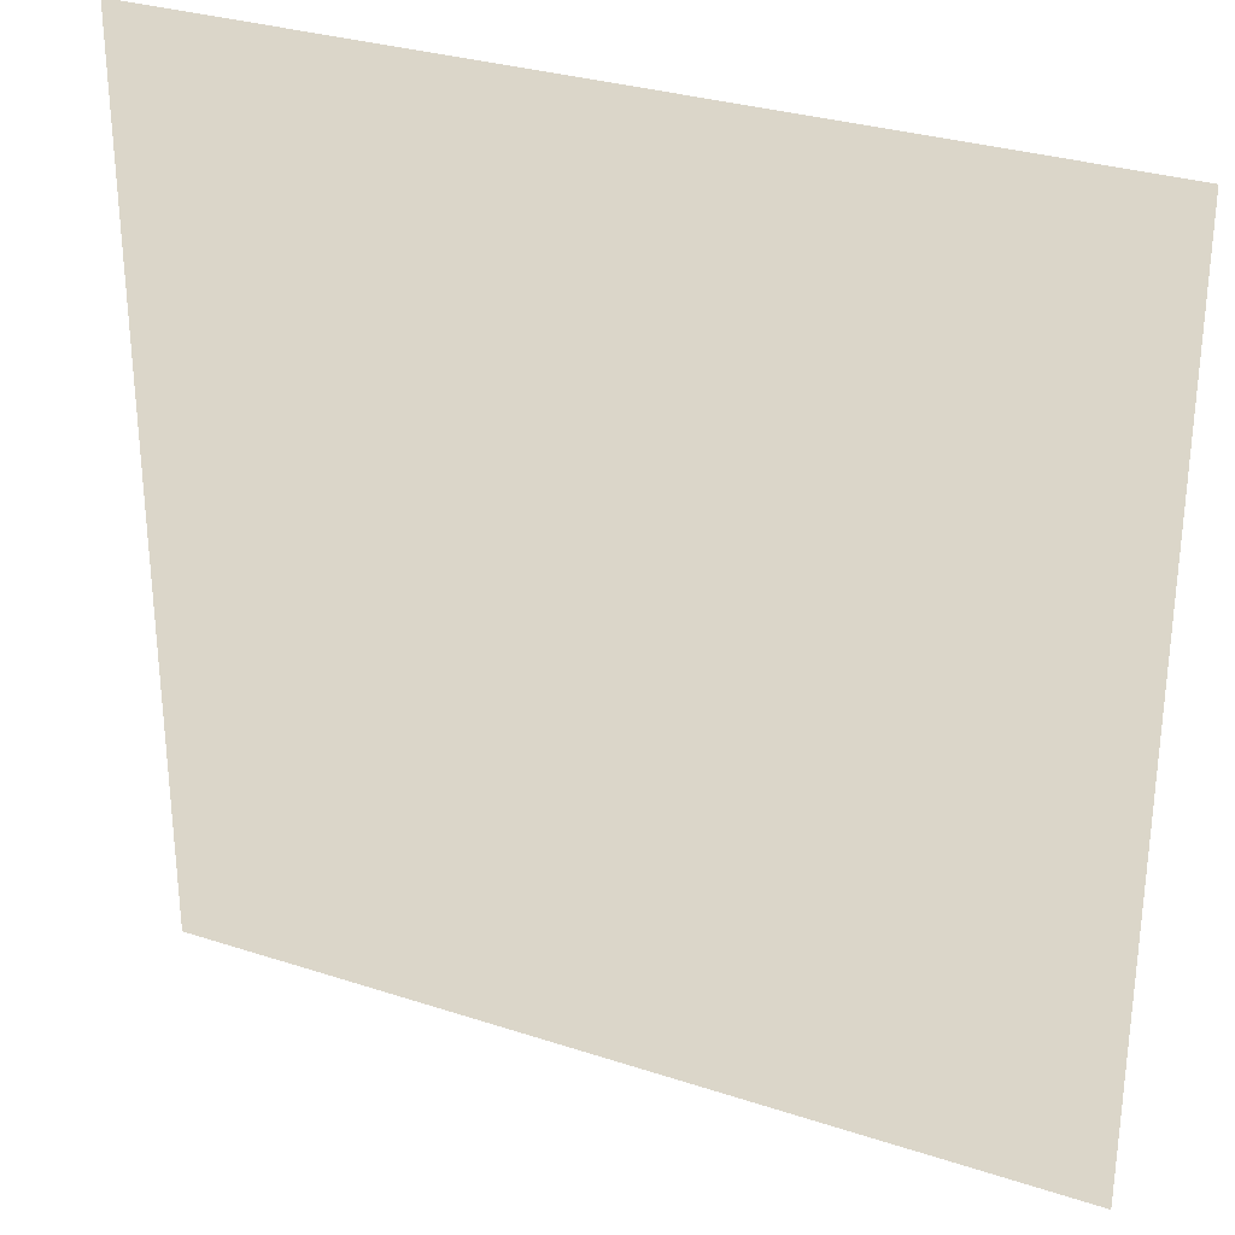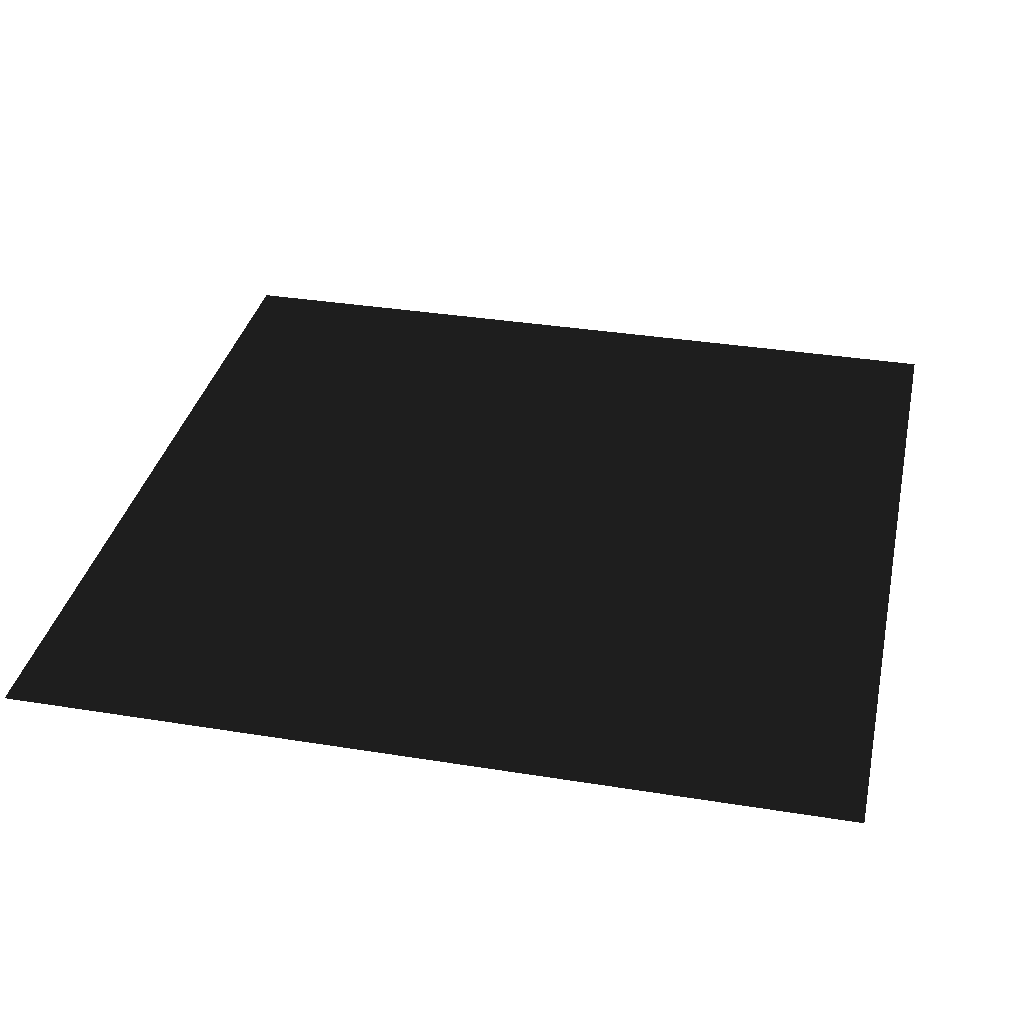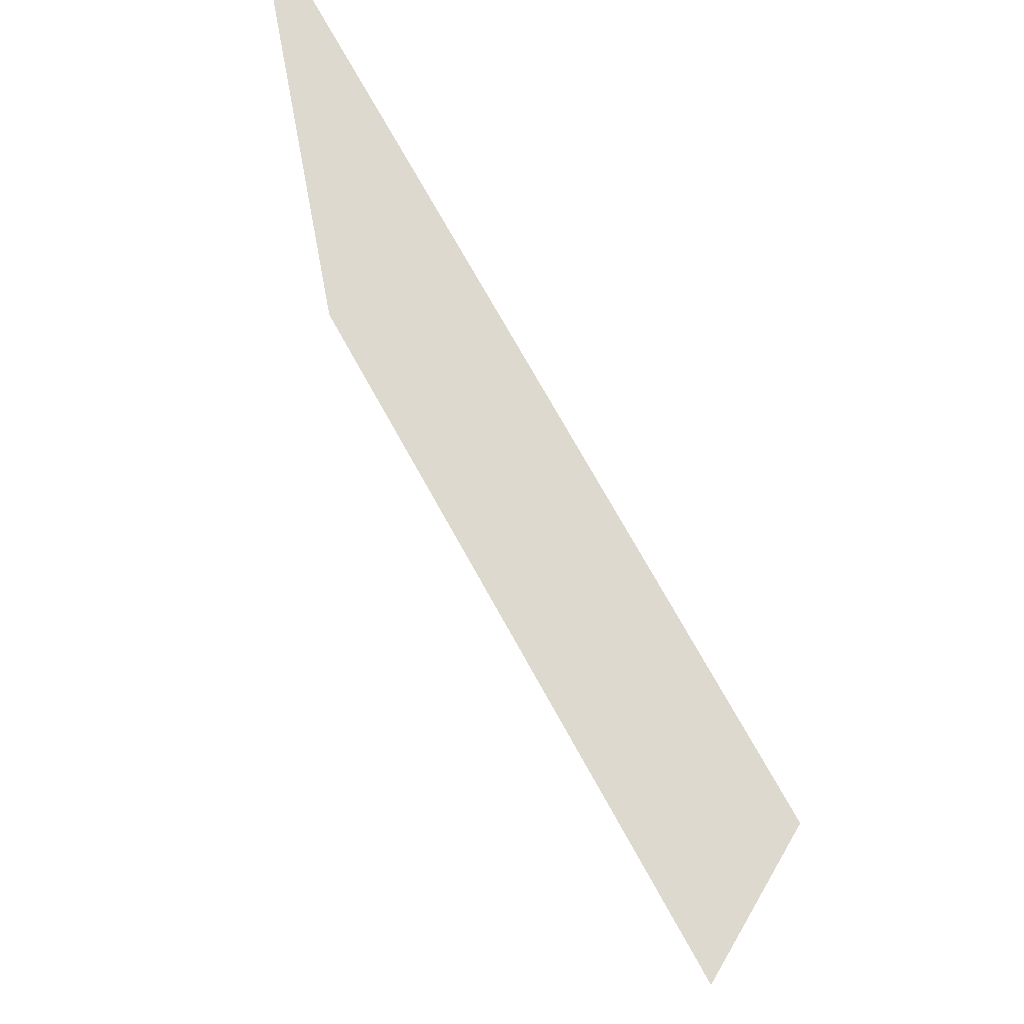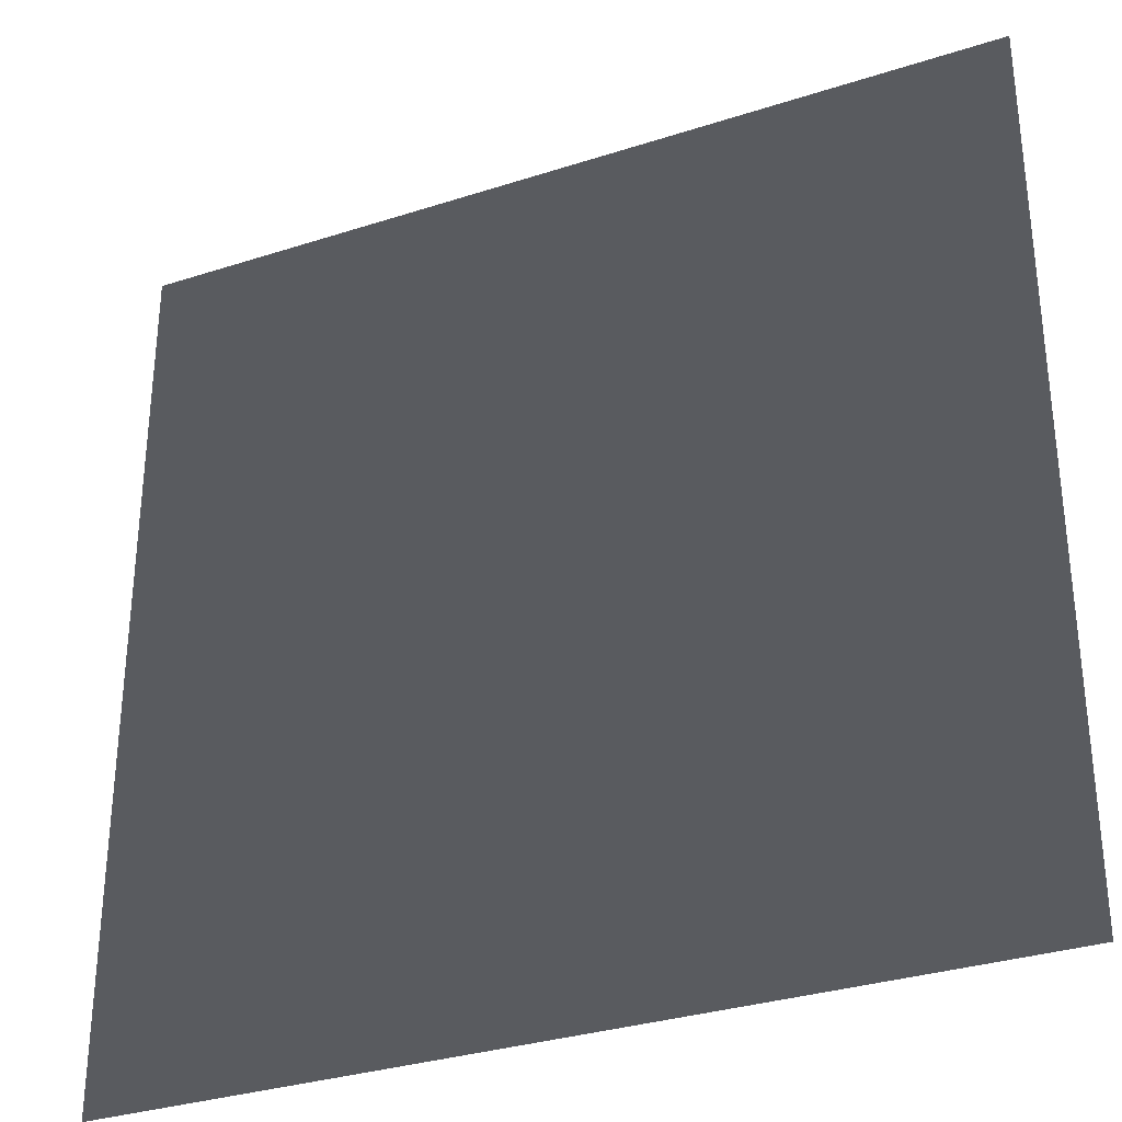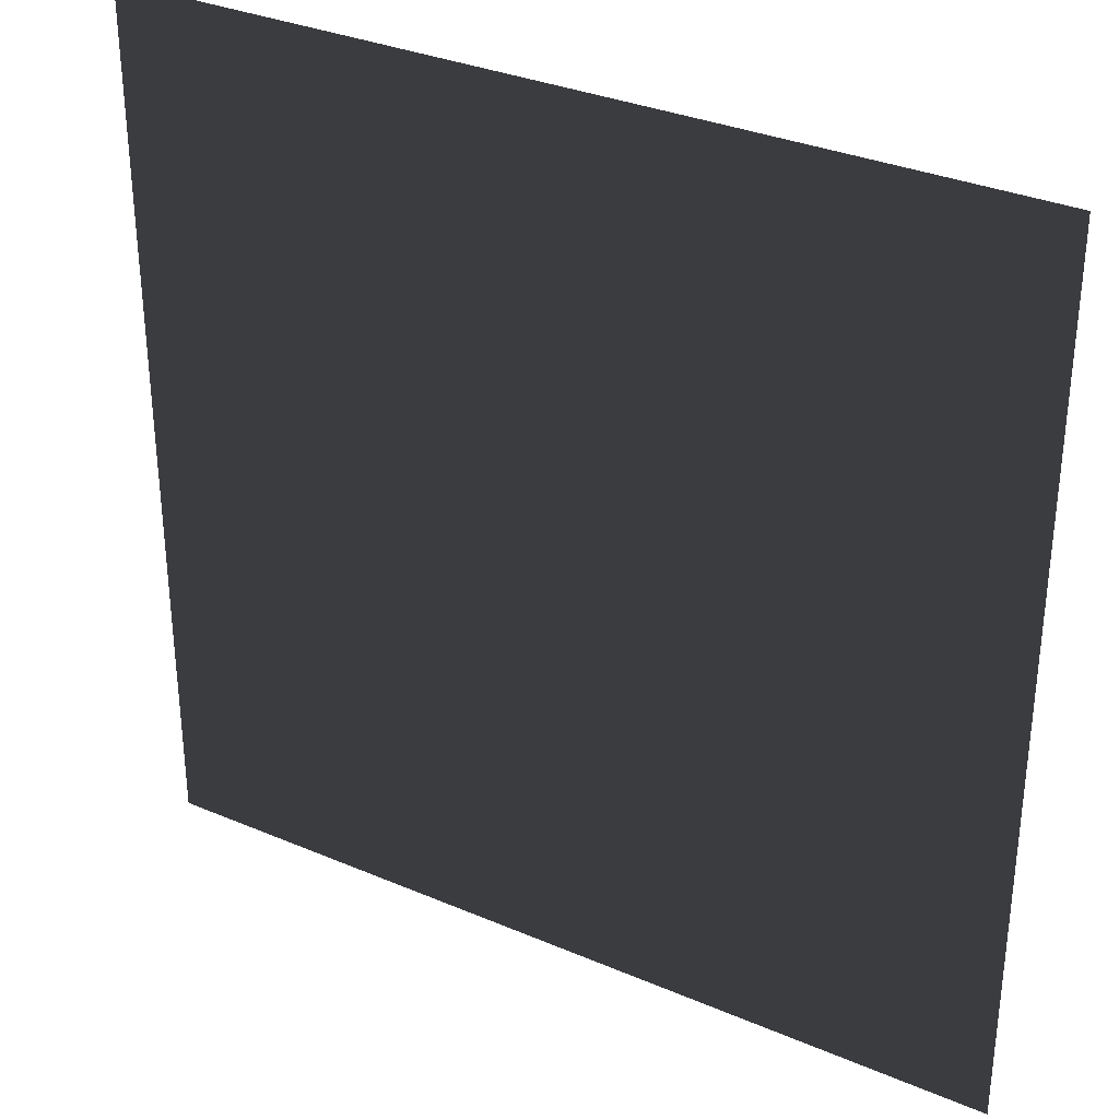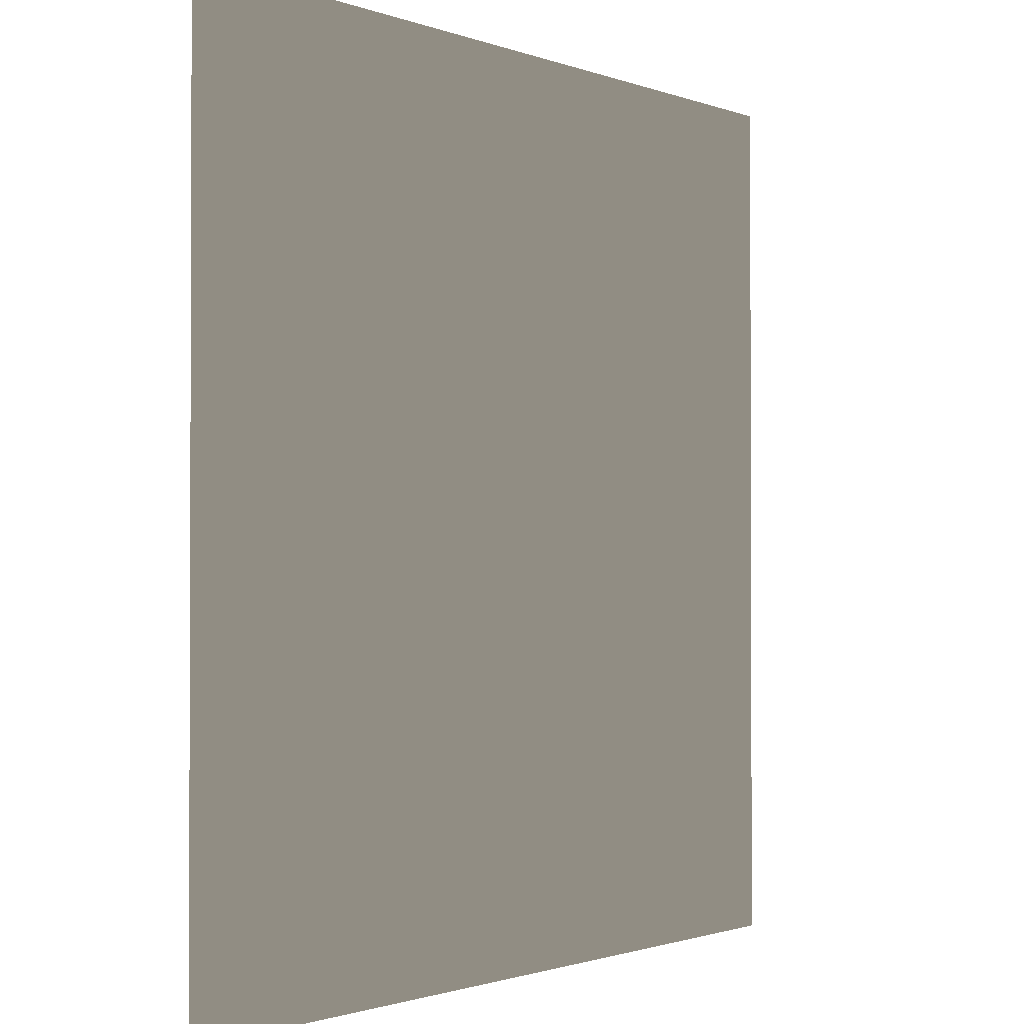
<metadata>
{"format":"obj","ext":"obj","renderer":"f3d","projection":"perspective","resolution":1024,"background":"white","views":[{"elev":30.0,"azim":25.6,"up":"+Z"},{"elev":34.7,"azim":12.2,"up":"+Y"},{"elev":71.8,"azim":61.2,"up":"+Z"},{"elev":-32.1,"azim":-155.6,"up":"+Z"},{"elev":32.8,"azim":-149.4,"up":"+Z"},{"elev":-1.3,"azim":-53.8,"up":"+Z"}]}
</metadata>
<code>
v -0.0001502 8.249e-05 157.5
v 157.5 -7.789e-05 -1.555e-05
v -6.155e-10 8.249e-05 -4.587e-05
v 157.5 7.23e-05 157.5
g B2_BricksWall_6729_272
f 1 3 2
f 2 4 1

</code>
